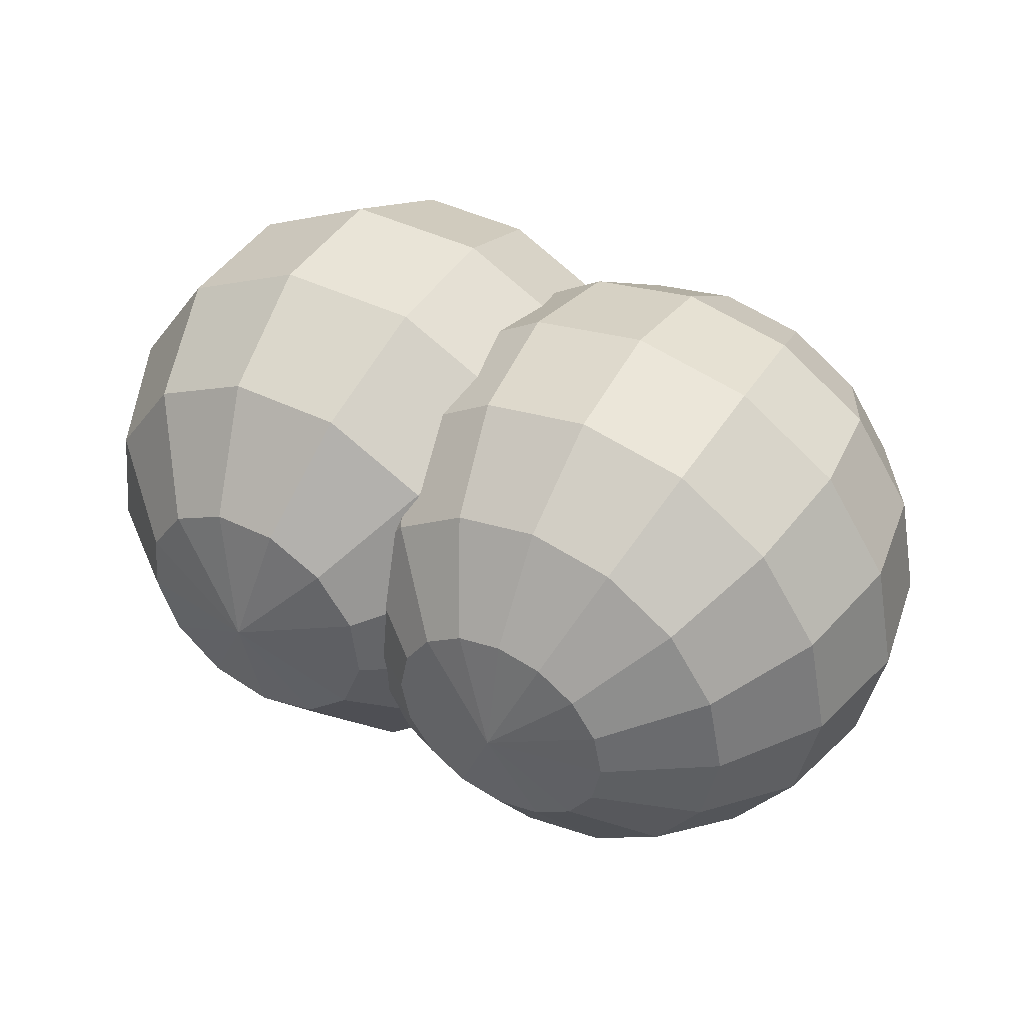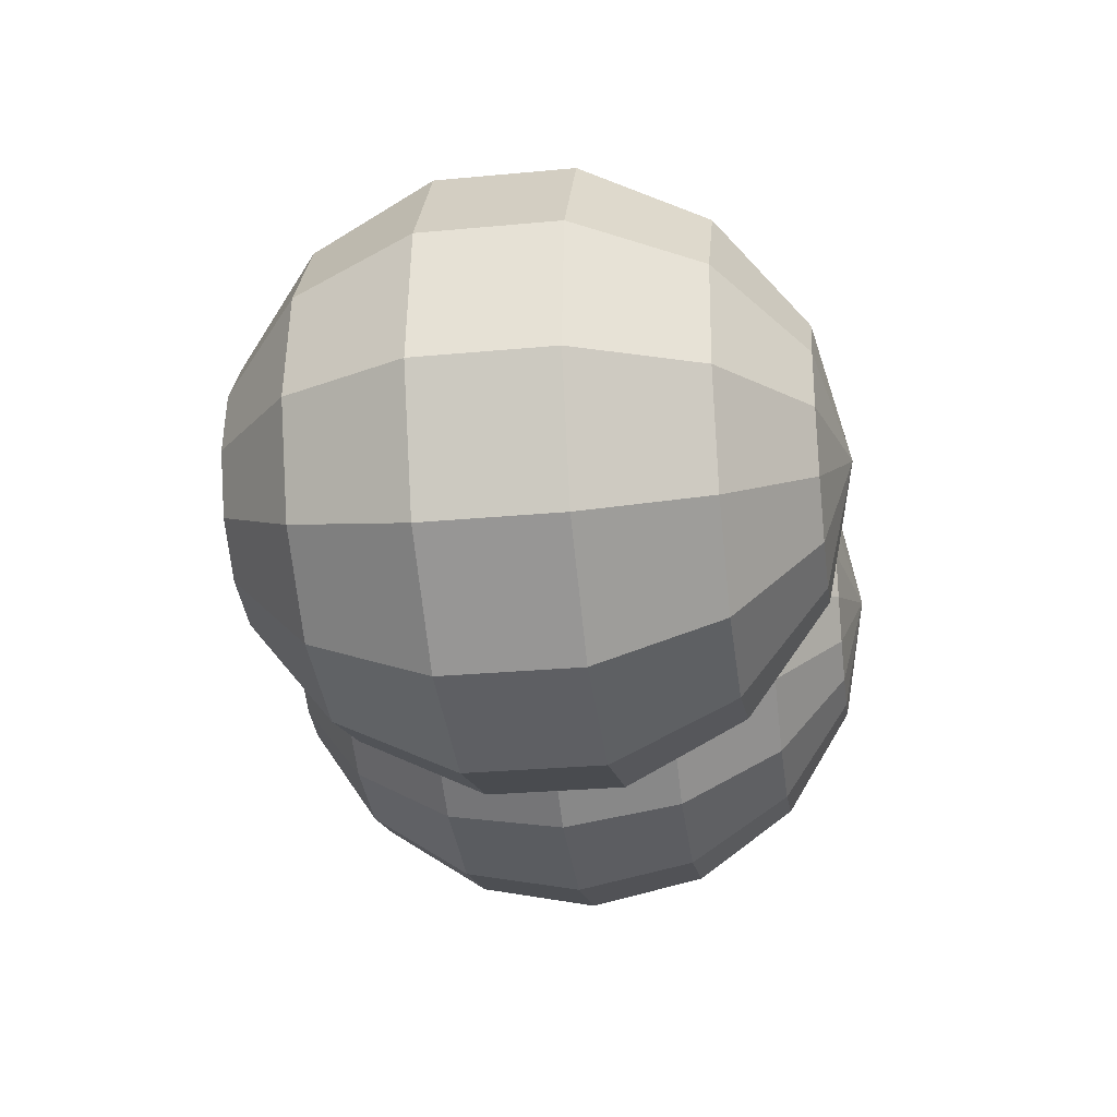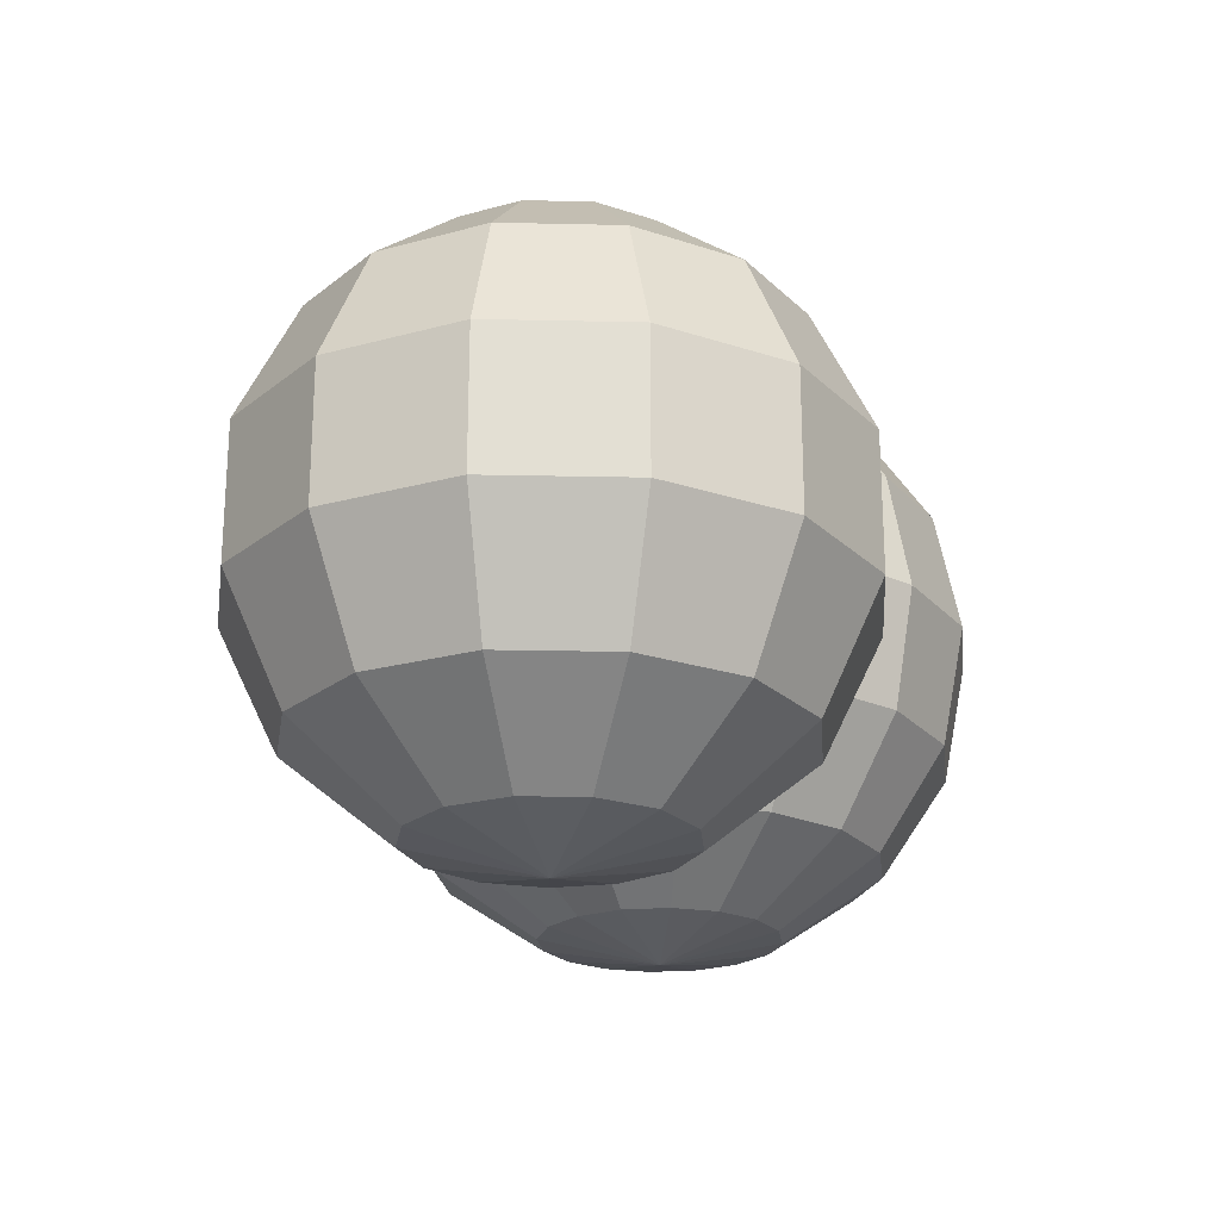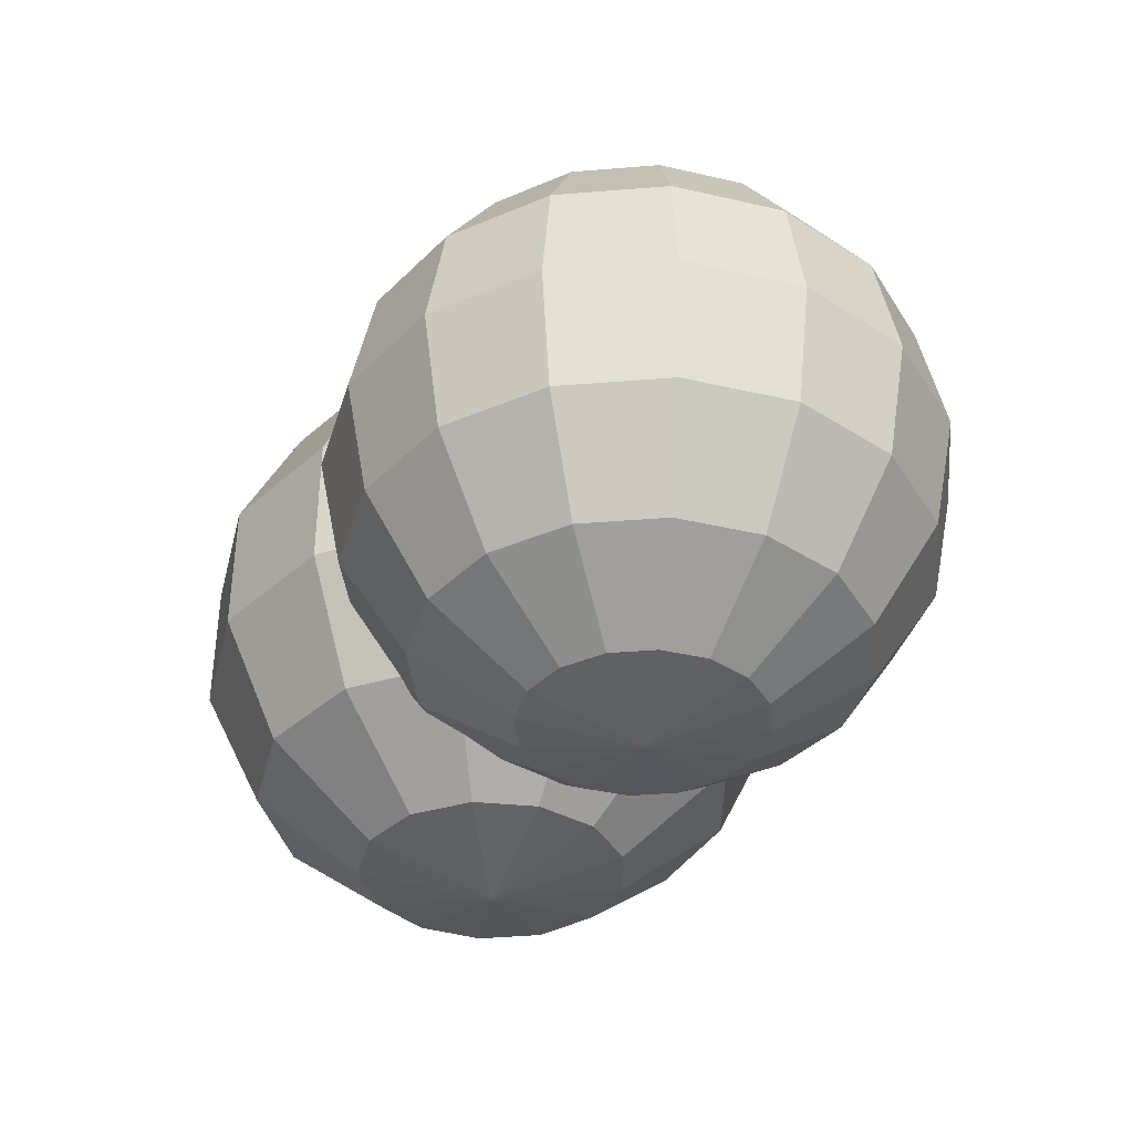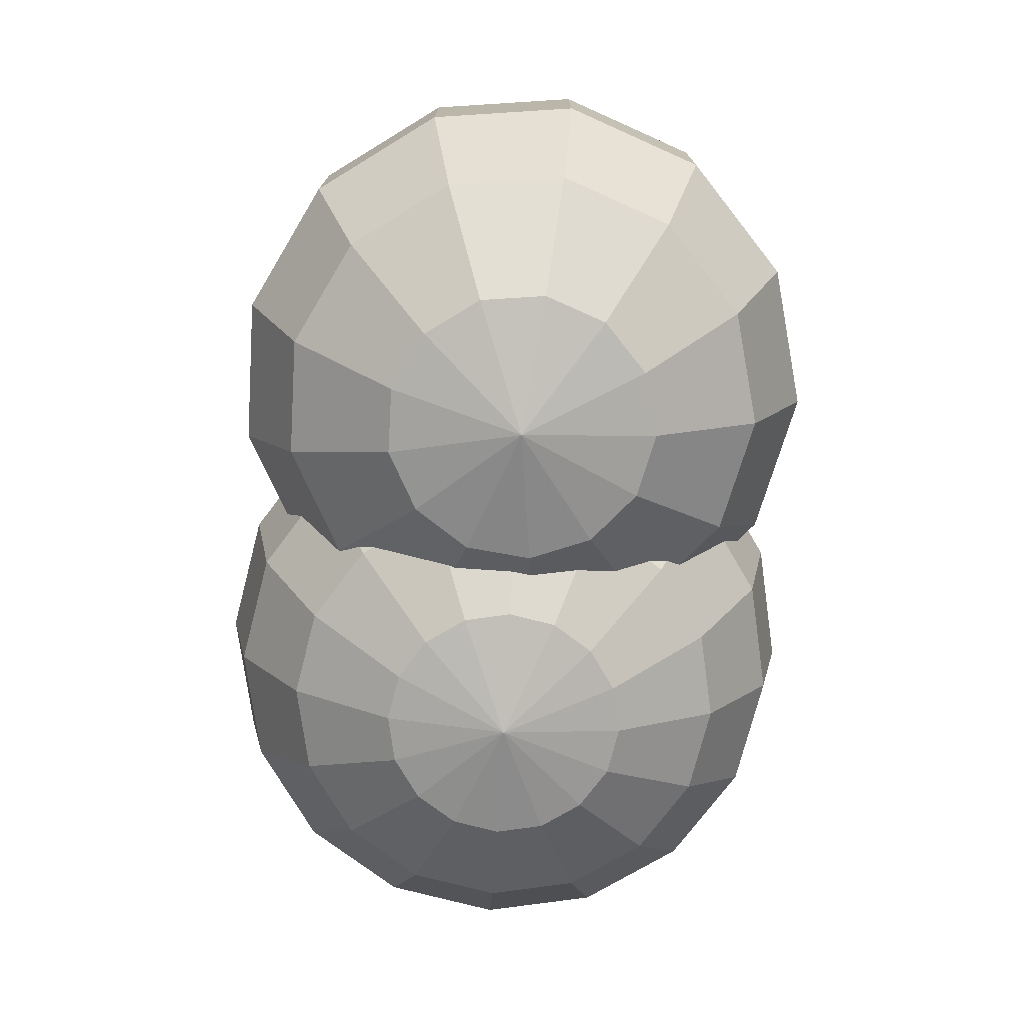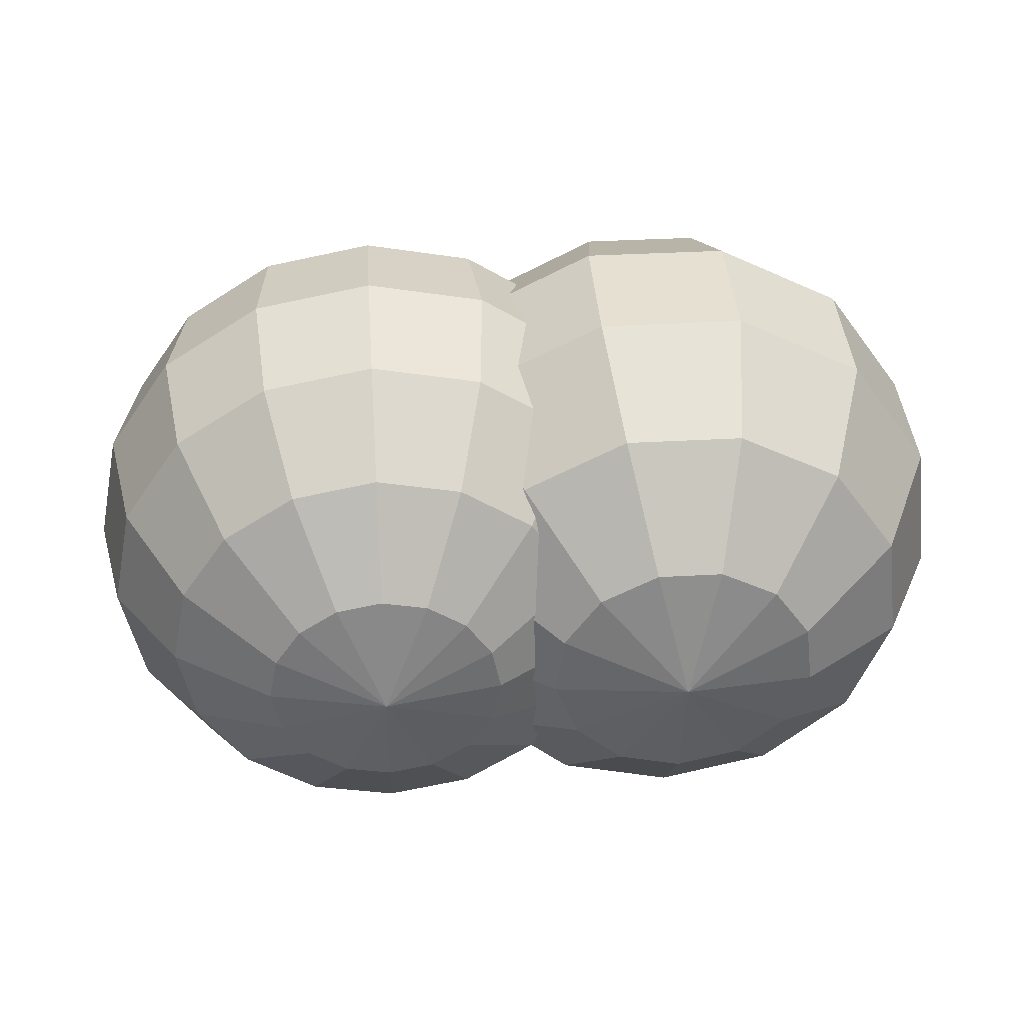
<metadata>
{"format":"obj","ext":"obj","renderer":"f3d","projection":"perspective","resolution":1024,"background":"white","views":[{"elev":43.3,"azim":-150.0,"up":"+Z"},{"elev":-27.6,"azim":98.2,"up":"+Z"},{"elev":-22.3,"azim":108.6,"up":"+Y"},{"elev":-37.8,"azim":-117.8,"up":"+Y"},{"elev":-75.2,"azim":86.7,"up":"+Y"},{"elev":38.4,"azim":-4.0,"up":"+Z"}]}
</metadata>
<code>
o sphere_a
v 0 -0.9239 -0.3827
v 0 -0.7071 -0.7071
v 0.2706 -0.7071 -0.6533
v 0.1464 -0.9239 -0.3536
v 0 -0.3827 -0.9239
v 0 0 -1
v 0.3827 0 -0.9239
v 0.3536 -0.3827 -0.8536
v 0 0.3827 -0.9239
v 0 0.7071 -0.7071
v 0.2706 0.7071 -0.6533
v 0.3536 0.3827 -0.8536
v 0 0.9239 -0.3827
v 0 1 0
v 0.1464 0.9239 -0.3536
v 0 -1 -0
v 0.2706 0.9239 -0.2706
v 0.2706 -0.9239 -0.2706
v 0.6533 -0.3827 -0.6533
v 0.5 -0.7071 -0.5
v 0.6533 0.3827 -0.6533
v 0.7071 0 -0.7071
v 0.5 0.7071 -0.5
v 0.8536 -0.3827 -0.3536
v 0.6533 -0.7071 -0.2706
v 0.8536 0.3827 -0.3536
v 0.9239 0 -0.3827
v 0.3536 0.9239 -0.1464
v 0.6533 0.7071 -0.2706
v 0.3536 -0.9239 -0.1464
v 0.7071 -0.7071 -0
v 0.3827 -0.9239 -0
v 1 0 0
v 0.9239 -0.3827 -0
v 0.7071 0.7071 0
v 0.9239 0.3827 0
v 0.3827 0.9239 0
v 0.9239 -0 0.3827
v 0.8536 -0.3827 0.3536
v 0.6533 0.7071 0.2706
v 0.8536 0.3827 0.3536
v 0.3536 0.9239 0.1464
v 0.3536 -0.9239 0.1464
v 0.6533 -0.7071 0.2706
v 0.2706 -0.9239 0.2706
v 0.6533 -0.3827 0.6533
v 0.5 -0.7071 0.5
v 0.6533 0.3827 0.6533
v 0.7071 -0 0.7071
v 0.2706 0.9239 0.2706
v 0.5 0.7071 0.5
v 0.3536 0.3827 0.8536
v 0.3827 -0 0.9239
v 0.1464 0.9239 0.3536
v 0.2706 0.7071 0.6533
v 0.2706 -0.7071 0.6533
v 0.1464 -0.9239 0.3536
v 0.3536 -0.3827 0.8536
v 0 -0.7071 0.7071
v 0 -0.9239 0.3827
v 0 -0 1
v 0 -0.3827 0.9239
v 0 0.7071 0.7071
v 0 0.3827 0.9239
v 0 0.9239 0.3827
v -0.2706 0.7071 0.6533
v -0.3536 0.3827 0.8536
v -0.1464 0.9239 0.3536
v -0.1464 -0.9239 0.3536
v -0.3536 -0.3827 0.8536
v -0.2706 -0.7071 0.6533
v -0.3827 -0 0.9239
v -0.2706 -0.9239 0.2706
v -0.6533 -0.3827 0.6533
v -0.5 -0.7071 0.5
v -0.6533 0.3827 0.6533
v -0.7071 -0 0.7071
v -0.2706 0.9239 0.2706
v -0.5 0.7071 0.5
v -0.3536 0.9239 0.1464
v -0.6533 0.7071 0.2706
v -0.6533 -0.7071 0.2706
v -0.3536 -0.9239 0.1464
v -0.9239 -0 0.3827
v -0.8536 -0.3827 0.3536
v -0.8536 0.3827 0.3536
v -0.7071 -0.7071 -0
v -0.3827 -0.9239 -0
v -1 0 -1e-06
v -0.9239 -0.3827 -1e-06
v -0.7071 0.7071 0
v -0.9239 0.3827 -1e-06
v -0.3827 0.9239 0
v -0.3536 0.9239 -0.1464
v -0.3536 -0.9239 -0.1464
v -0.8536 -0.3827 -0.3536
v -0.6533 -0.7071 -0.2706
v -0.8536 0.3827 -0.3536
v -0.9239 0 -0.3827
v -0.6533 0.7071 -0.2706
v -0.6533 -0.3827 -0.6533
v -0.5 -0.7071 -0.5
v -0.6533 0.3827 -0.6533
v -0.7071 0 -0.7071
v -0.2706 0.9239 -0.2706
v -0.5 0.7071 -0.5
v -0.2706 -0.9239 -0.2706
v -0.2706 -0.7071 -0.6533
v -0.1464 -0.9239 -0.3536
v -0.3827 0 -0.9239
v -0.3536 -0.3827 -0.8536
v -0.2706 0.7071 -0.6533
v -0.3536 0.3827 -0.8536
v -0.1464 0.9239 -0.3536
f 1 2 3
f 3 4 1
f 5 6 7
f 7 8 5
f 9 10 11
f 11 12 9
f 13 14 15
f 16 1 4
f 2 5 8
f 8 3 2
f 6 9 12
f 12 7 6
f 10 13 15
f 15 11 10
f 15 14 17
f 16 4 18
f 3 8 19
f 19 20 3
f 7 12 21
f 21 22 7
f 11 15 17
f 17 23 11
f 4 3 20
f 20 18 4
f 8 7 22
f 22 19 8
f 12 11 23
f 23 21 12
f 20 19 24
f 24 25 20
f 22 21 26
f 26 27 22
f 23 17 28
f 28 29 23
f 18 20 25
f 25 30 18
f 19 22 27
f 27 24 19
f 21 23 29
f 29 26 21
f 17 14 28
f 16 18 30
f 30 25 31
f 31 32 30
f 24 27 33
f 33 34 24
f 26 29 35
f 35 36 26
f 28 14 37
f 16 30 32
f 25 24 34
f 34 31 25
f 27 26 36
f 36 33 27
f 29 28 37
f 37 35 29
f 34 33 38
f 38 39 34
f 36 35 40
f 40 41 36
f 37 14 42
f 16 32 43
f 31 34 39
f 39 44 31
f 33 36 41
f 41 38 33
f 35 37 42
f 42 40 35
f 32 31 44
f 44 43 32
f 16 43 45
f 44 39 46
f 46 47 44
f 38 41 48
f 48 49 38
f 40 42 50
f 50 51 40
f 43 44 47
f 47 45 43
f 39 38 49
f 49 46 39
f 41 40 51
f 51 48 41
f 42 14 50
f 49 48 52
f 52 53 49
f 51 50 54
f 54 55 51
f 45 47 56
f 56 57 45
f 46 49 53
f 53 58 46
f 48 51 55
f 55 52 48
f 50 14 54
f 16 45 57
f 47 46 58
f 58 56 47
f 57 56 59
f 59 60 57
f 58 53 61
f 61 62 58
f 52 55 63
f 63 64 52
f 54 14 65
f 16 57 60
f 56 58 62
f 62 59 56
f 53 52 64
f 64 61 53
f 55 54 65
f 65 63 55
f 64 63 66
f 66 67 64
f 65 14 68
f 16 60 69
f 59 62 70
f 70 71 59
f 61 64 67
f 67 72 61
f 63 65 68
f 68 66 63
f 60 59 71
f 71 69 60
f 62 61 72
f 72 70 62
f 16 69 73
f 71 70 74
f 74 75 71
f 72 67 76
f 76 77 72
f 66 68 78
f 78 79 66
f 69 71 75
f 75 73 69
f 70 72 77
f 77 74 70
f 67 66 79
f 79 76 67
f 68 14 78
f 79 78 80
f 80 81 79
f 73 75 82
f 82 83 73
f 74 77 84
f 84 85 74
f 76 79 81
f 81 86 76
f 78 14 80
f 16 73 83
f 75 74 85
f 85 82 75
f 77 76 86
f 86 84 77
f 83 82 87
f 87 88 83
f 85 84 89
f 89 90 85
f 86 81 91
f 91 92 86
f 80 14 93
f 16 83 88
f 82 85 90
f 90 87 82
f 84 86 92
f 92 89 84
f 81 80 93
f 93 91 81
f 93 14 94
f 16 88 95
f 87 90 96
f 96 97 87
f 89 92 98
f 98 99 89
f 91 93 94
f 94 100 91
f 88 87 97
f 97 95 88
f 90 89 99
f 99 96 90
f 92 91 100
f 100 98 92
f 97 96 101
f 101 102 97
f 99 98 103
f 103 104 99
f 100 94 105
f 105 106 100
f 95 97 102
f 102 107 95
f 96 99 104
f 104 101 96
f 98 100 106
f 106 103 98
f 94 14 105
f 16 95 107
f 107 102 108
f 108 109 107
f 101 104 110
f 110 111 101
f 103 106 112
f 112 113 103
f 105 14 114
f 16 107 109
f 102 101 111
f 111 108 102
f 104 103 113
f 113 110 104
f 106 105 114
f 114 112 106
f 111 110 6
f 6 5 111
f 113 112 10
f 10 9 113
f 114 14 13
f 16 109 1
f 108 111 5
f 5 2 108
f 110 113 9
f 9 6 110
f 13 10 112
f 112 114 13
f 109 108 2
f 2 1 109
o sphere_b
v 1 -1 -0
v 1 -0.901 -0.4339
v 1.202 -0.901 -0.3842
v 1 -0.6235 -0.7818
v 1 -0.2225 -0.9749
v 1.453 -0.2225 -0.8633
v 1.363 -0.6235 -0.6923
v 1 0.2225 -0.9749
v 1 0.6235 -0.7818
v 1.363 0.6235 -0.6923
v 1.453 0.2225 -0.8633
v 1 0.901 -0.4339
v 1 1 0
v 1.202 0.901 -0.3842
v 1.357 0.901 -0.2465
v 1.643 0.6235 -0.4441
v 1.357 -0.901 -0.2465
v 1.802 -0.2225 -0.5538
v 1.643 -0.6235 -0.4441
v 1.802 0.2225 -0.5538
v 1.431 -0.901 -0.0523
v 1.968 -0.2225 -0.1175
v 1.776 -0.6235 -0.09424
v 1.776 0.6235 -0.09424
v 1.968 0.2225 -0.1175
v 1.431 0.901 -0.0523
v 1.912 -0.2225 0.3457
v 1.731 -0.6235 0.2772
v 1.731 0.6235 0.2772
v 1.912 0.2225 0.3457
v 1.406 0.901 0.1539
v 1.406 -0.901 0.1539
v 1.288 0.901 0.3248
v 1.518 -0.6235 0.5852
v 1.288 -0.901 0.3248
v 1.646 0.2225 0.7297
v 1.646 -0.2225 0.7297
v 1.518 0.6235 0.5852
v 1.187 -0.6235 0.7591
v 1.104 -0.901 0.4213
v 1.233 0.2225 0.9466
v 1.233 -0.2225 0.9466
v 1.104 0.901 0.4213
v 1.187 0.6235 0.7591
v 0.7667 0.2225 0.9466
v 0.7667 -0.2225 0.9466
v 0.8962 0.901 0.4213
v 0.8129 0.6235 0.7591
v 0.8962 -0.901 0.4213
v 0.8129 -0.6235 0.7591
v 0.7123 -0.901 0.3248
v 0.3535 -0.2225 0.7297
v 0.4815 -0.6235 0.5852
v 0.4815 0.6235 0.5852
v 0.3535 0.2225 0.7297
v 0.7123 0.901 0.3248
v 0.5943 -0.901 0.1539
v 0.08843 -0.2225 0.3457
v 0.269 -0.6235 0.2772
v 0.269 0.6235 0.2772
v 0.08843 0.2225 0.3457
v 0.5943 0.901 0.1539
v 0.2239 0.6235 -0.09424
v 0.03218 0.2225 -0.1175
v 0.5693 0.901 -0.0523
v 0.2239 -0.6235 -0.09424
v 0.5693 -0.901 -0.0523
v 0.03218 -0.2225 -0.1175
v 0.3566 -0.6235 -0.4441
v 0.6429 -0.901 -0.2465
v 0.1976 0.2225 -0.5538
v 0.1976 -0.2225 -0.5538
v 0.6429 0.901 -0.2465
v 0.3566 0.6235 -0.4441
v 0.6367 -0.6235 -0.6923
v 0.7984 -0.901 -0.3842
v 0.5469 0.2225 -0.8633
v 0.5469 -0.2225 -0.8633
v 0.7984 0.901 -0.3842
v 0.6367 0.6235 -0.6923
f 168 169 159
f 176 174 168
f 193 194 188
f 115 116 117
f 118 119 120
f 120 121 118
f 122 123 124
f 124 125 122
f 126 127 128
f 116 118 121
f 121 117 116
f 119 122 125
f 125 120 119
f 123 126 128
f 128 124 123
f 124 128 129
f 129 130 124
f 115 117 131
f 121 120 132
f 132 133 121
f 125 124 130
f 130 134 125
f 128 127 129
f 117 121 133
f 133 131 117
f 120 125 134
f 134 132 120
f 115 131 135
f 133 132 136
f 136 137 133
f 134 130 138
f 138 139 134
f 129 127 140
f 131 133 137
f 137 135 131
f 132 134 139
f 139 136 132
f 130 129 140
f 140 138 130
f 137 136 141
f 141 142 137
f 139 138 143
f 143 144 139
f 140 127 145
f 135 137 142
f 142 146 135
f 136 139 144
f 144 141 136
f 138 140 145
f 145 143 138
f 115 135 146
f 145 127 147
f 146 142 148
f 148 149 146
f 141 144 150
f 150 151 141
f 143 145 147
f 147 152 143
f 115 146 149
f 142 141 151
f 151 148 142
f 144 143 152
f 152 150 144
f 149 148 153
f 153 154 149
f 151 150 155
f 155 156 151
f 152 147 157
f 157 158 152
f 115 149 154
f 148 151 156
f 156 153 148
f 150 152 158
f 158 155 150
f 147 127 157
f 156 155 159
f 159 160 156
f 158 157 161
f 161 162 158
f 115 154 163
f 153 156 160
f 160 164 153
f 155 158 162
f 162 159 155
f 157 127 161
f 154 153 164
f 164 163 154
f 115 163 165
f 164 160 166
f 166 167 164
f 159 162 168
f 161 127 170
f 163 164 167
f 167 165 163
f 160 159 169
f 169 166 160
f 162 161 170
f 170 168 162
f 115 165 171
f 167 166 172
f 172 173 167
f 169 168 174
f 174 175 169
f 170 127 176
f 165 167 173
f 173 171 165
f 166 169 175
f 175 172 166
f 168 170 176
f 175 174 177
f 177 178 175
f 176 127 179
f 171 173 180
f 180 181 171
f 172 175 178
f 178 182 172
f 174 176 179
f 179 177 174
f 115 171 181
f 173 172 182
f 182 180 173
f 181 180 183
f 183 184 181
f 182 178 185
f 185 186 182
f 177 179 187
f 187 188 177
f 115 181 184
f 180 182 186
f 186 183 180
f 178 177 188
f 188 185 178
f 179 127 187
f 184 183 189
f 189 190 184
f 186 185 191
f 191 192 186
f 188 187 193
f 115 184 190
f 183 186 192
f 192 189 183
f 185 188 194
f 194 191 185
f 187 127 193
f 126 123 194
f 194 193 126
f 115 190 116
f 189 192 119
f 119 118 189
f 191 194 123
f 123 122 191
f 193 127 126
f 190 189 118
f 118 116 190
f 192 191 122
f 122 119 192

</code>
